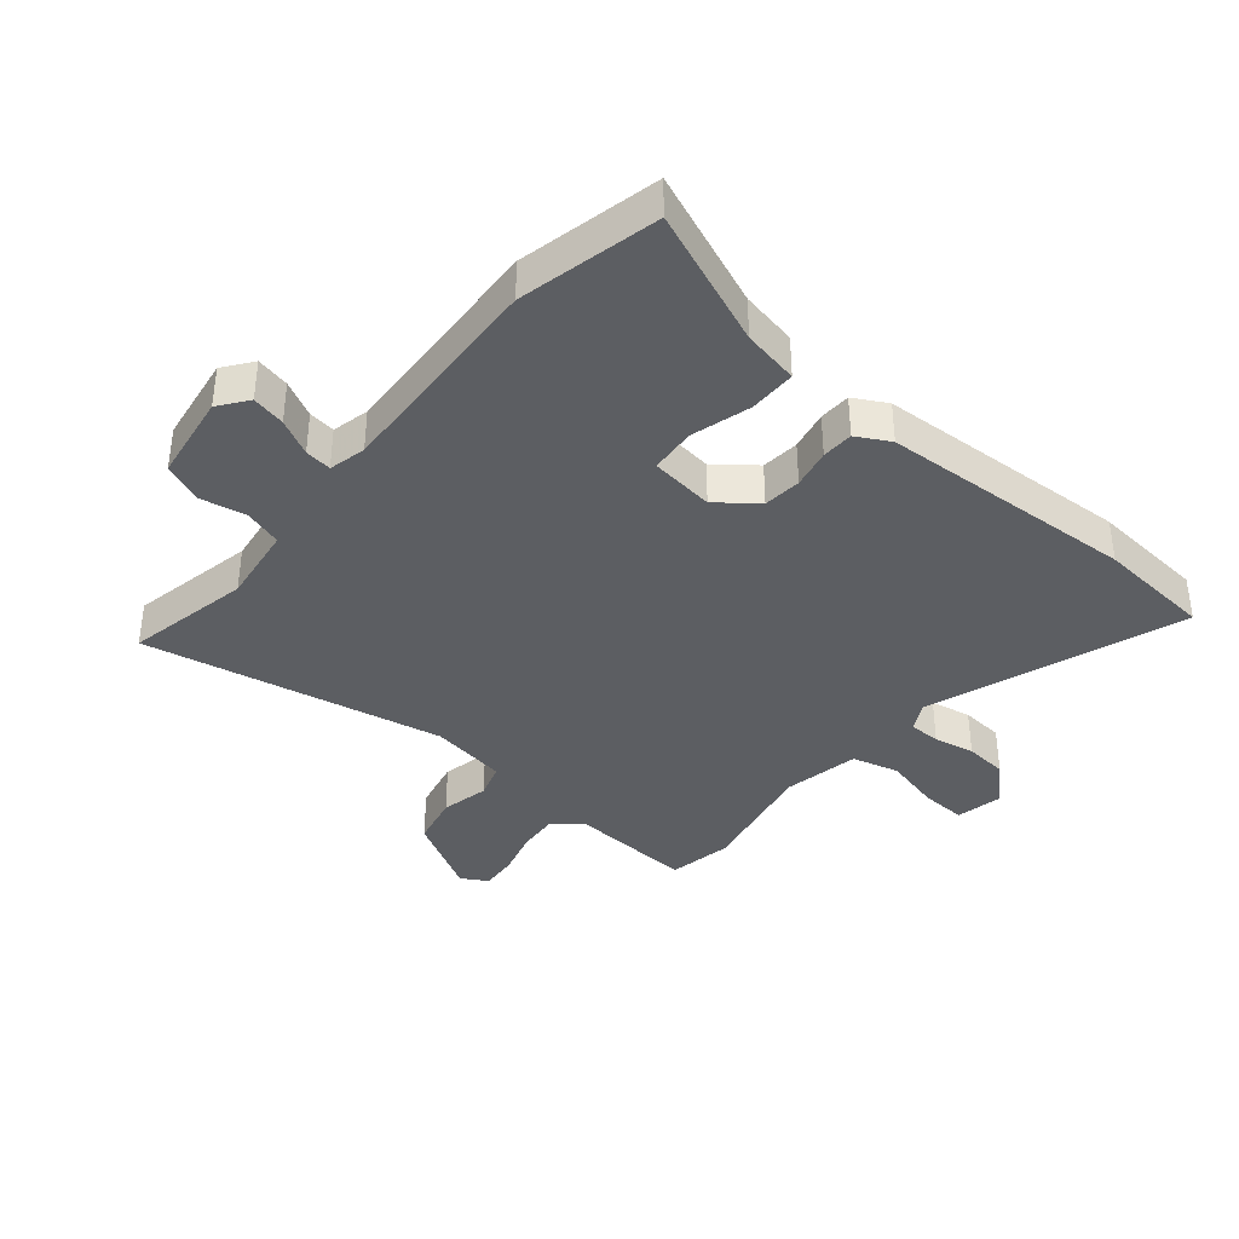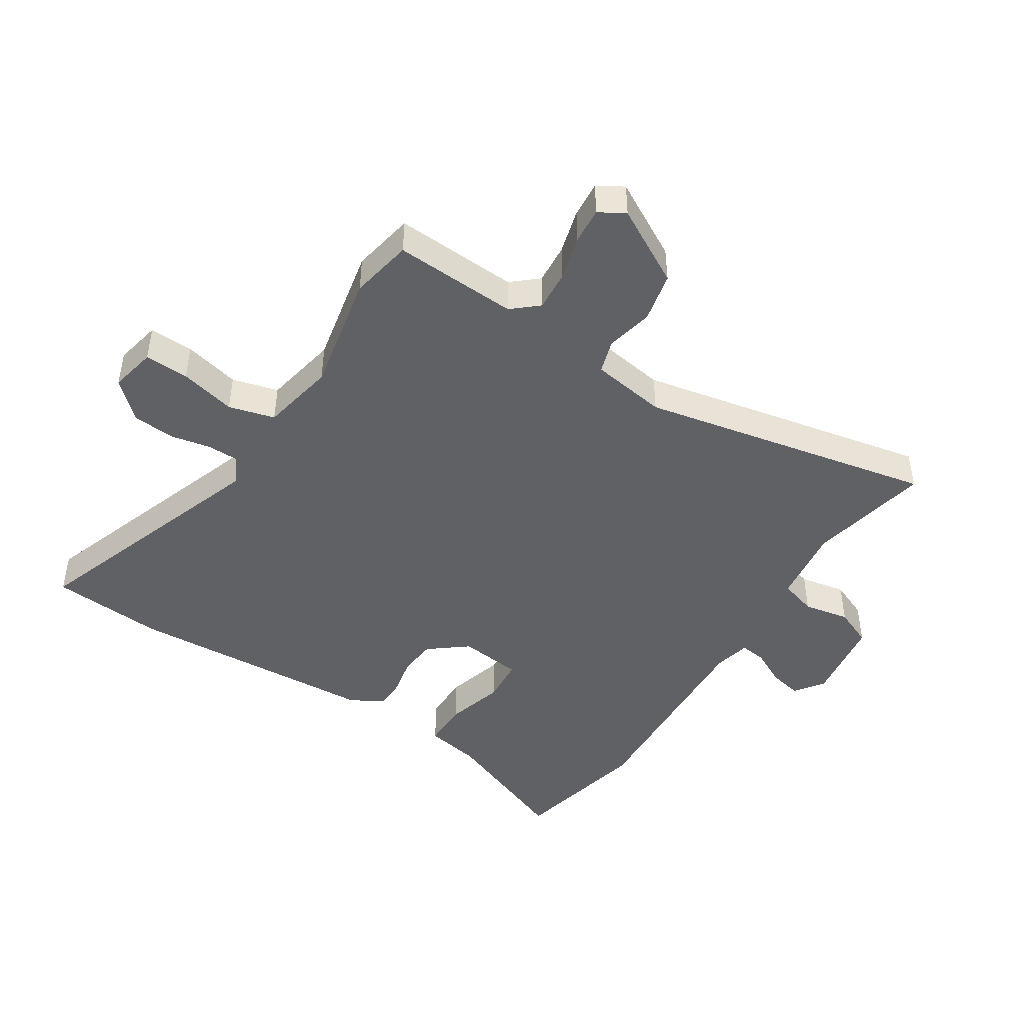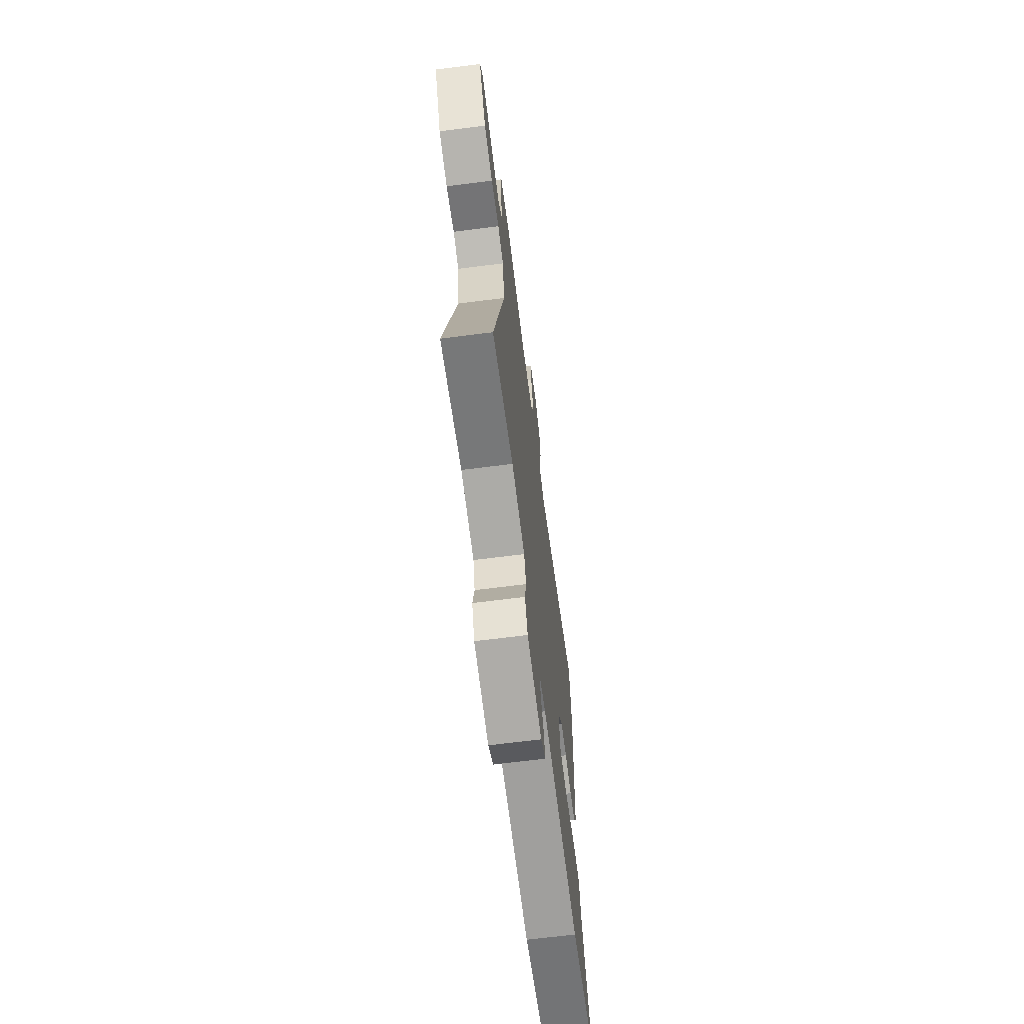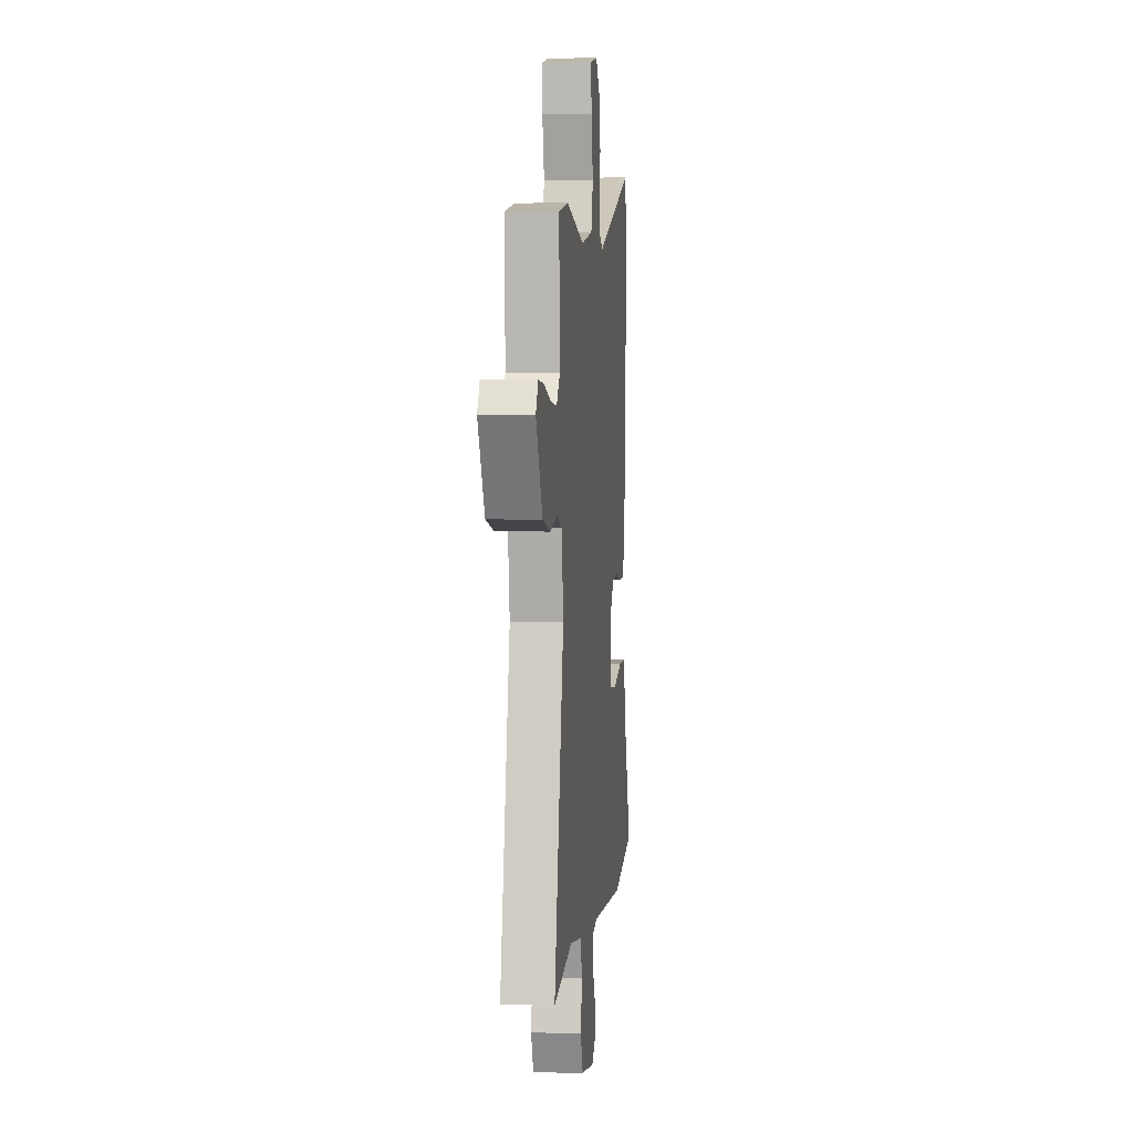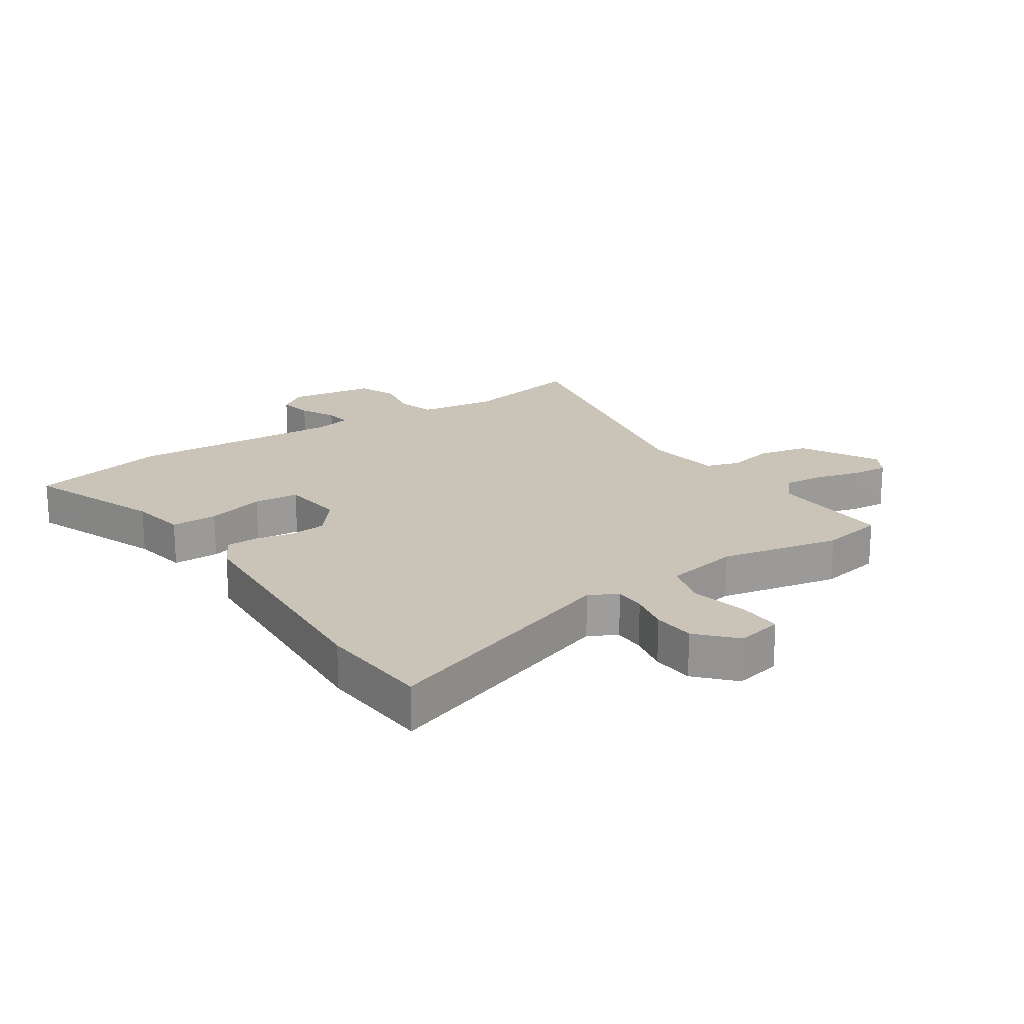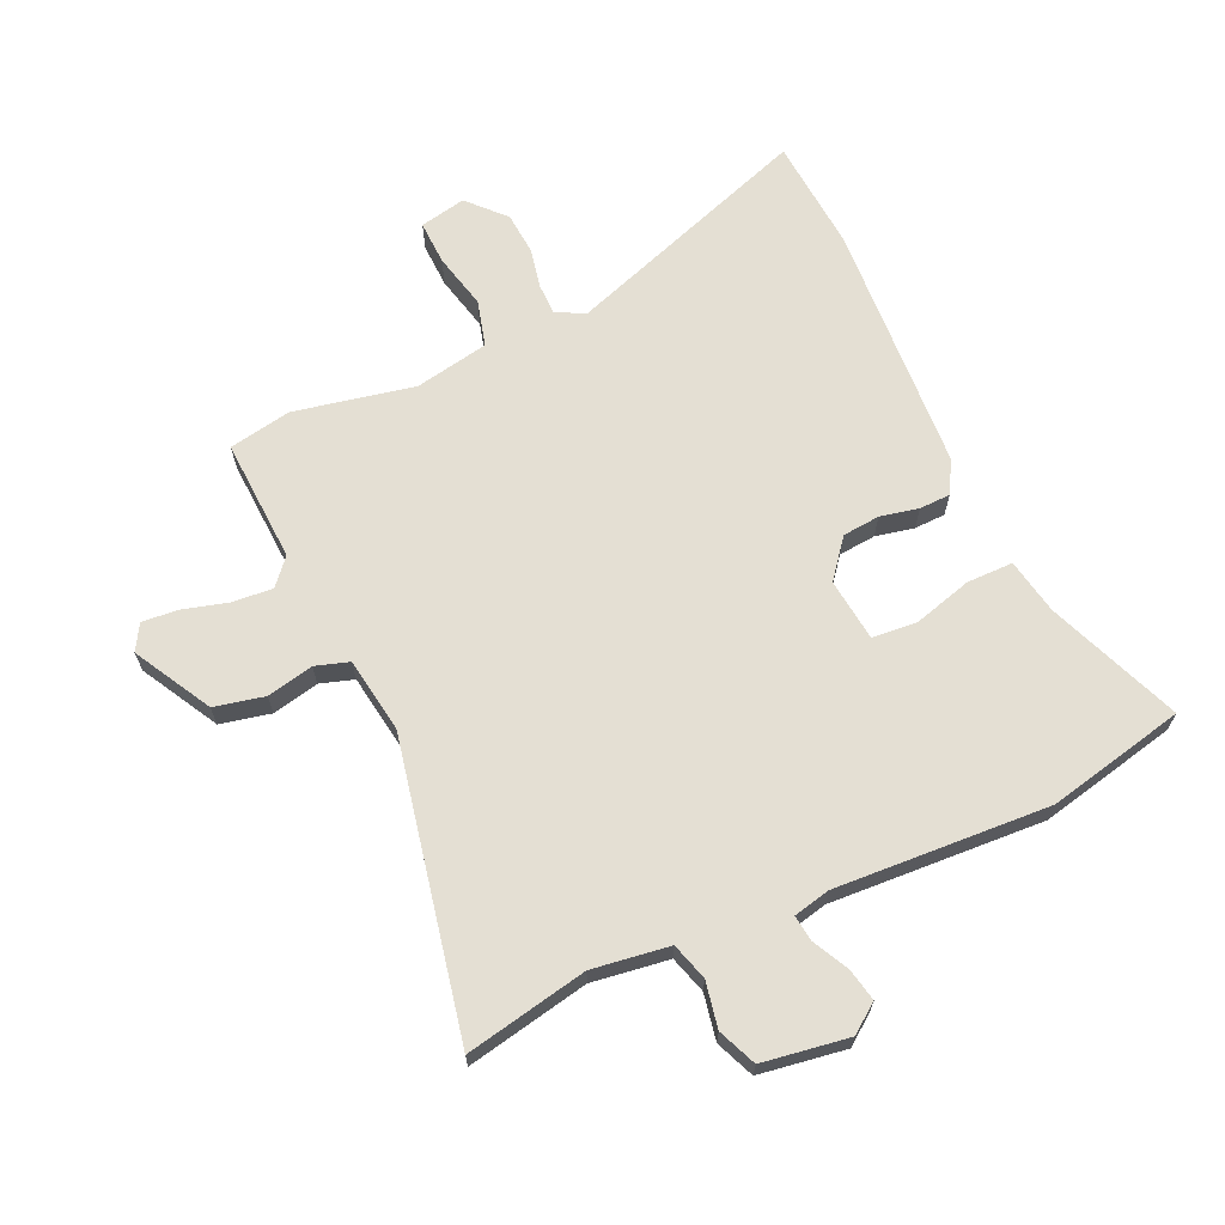
<metadata>
{"format":"obj","ext":"obj","renderer":"f3d","projection":"perspective","resolution":1024,"background":"white","views":[{"elev":-38.1,"azim":-130.7,"up":"+Y"},{"elev":-45.6,"azim":56.7,"up":"+Y"},{"elev":-67.8,"azim":97.3,"up":"+Z"},{"elev":3.9,"azim":96.1,"up":"+Z"},{"elev":20.0,"azim":-34.2,"up":"+Y"},{"elev":66.8,"azim":155.0,"up":"+Y"}]}
</metadata>
<code>
v 0.401 0.07 0.517
v 0.504 0.07 0.499
v 0.495 0.07 0.296
v 0.532 0.07 0.254
v 0.598 0.07 0.26
v 0.671 0.07 0.281
v 0.731 0.07 0.287
v 0.756 0.07 0.245
v 0.687 0.07 0.118
v 0.605 0.07 0.099
v 0.528 0.07 0.115
v 0.473 0.07 0.097
v 0.455 0.07 -0.027
v 0.557 0.07 -0.507
v 0.356 0.07 -0.469
v 0.23 0.07 -0.488
v 0.212 0.07 -0.549
v 0.227 0.07 -0.624
v 0.201 0.07 -0.687
v 0.06 0.07 -0.71
v 0.013 0.07 -0.676
v 0.024 0.07 -0.622
v 0.053 0.07 -0.564
v 0.058 0.07 -0.521
v -0.002 0.07 -0.508
v -0.353 0.07 -0.531
v -0.58 0.07 -0.483
v -0.495 0.07 -0.263
v -0.479 0.07 -0.172
v -0.403 0.07 -0.171
v -0.307 0.07 -0.197
v -0.233 0.07 -0.19
v -0.222 0.07 -0.087
v -0.272 0.07 -0.025
v -0.333 0.07 -0.02
v -0.396 0.07 -0.034
v -0.447 0.07 -0.033
v -0.477 0.07 0.02
v -0.505 0.07 0.432
v -0.492 0.07 0.618
v -0.083 0.07 0.481
v -0.037 0.07 0.506
v -0.037 0.07 0.557
v -0.051 0.07 0.622
v -0.046 0.07 0.691
v 0.009 0.07 0.751
v 0.085 0.07 0.736
v 0.083 0.07 0.664
v 0.062 0.07 0.572
v 0.083 0.07 0.497
v 0.205 0.07 0.475
v 0.401 0 0.517
v 0.504 0 0.499
v 0.495 0 0.296
v 0.532 0 0.254
v 0.598 0 0.26
v 0.671 0 0.281
v 0.731 0 0.287
v 0.756 0 0.245
v 0.687 0 0.118
v 0.605 0 0.099
v 0.528 0 0.115
v 0.473 0 0.097
v 0.455 0 -0.027
v 0.557 0 -0.507
v 0.356 0 -0.469
v 0.23 0 -0.488
v 0.212 0 -0.549
v 0.227 0 -0.624
v 0.201 0 -0.687
v 0.06 0 -0.71
v 0.013 0 -0.676
v 0.024 0 -0.622
v 0.053 0 -0.564
v 0.058 0 -0.521
v -0.002 0 -0.508
v -0.353 0 -0.531
v -0.58 0 -0.483
v -0.495 0 -0.263
v -0.479 0 -0.172
v -0.403 0 -0.171
v -0.307 0 -0.197
v -0.233 0 -0.19
v -0.222 0 -0.087
v -0.272 0 -0.025
v -0.333 0 -0.02
v -0.396 0 -0.034
v -0.447 0 -0.033
v -0.477 0 0.02
v -0.505 0 0.432
v -0.492 0 0.618
v -0.083 0 0.481
v -0.037 0 0.506
v -0.037 0 0.557
v -0.051 0 0.622
v -0.046 0 0.691
v 0.009 0 0.751
v 0.085 0 0.736
v 0.083 0 0.664
v 0.062 0 0.572
v 0.083 0 0.497
v 0.205 0 0.475
f 47 48 49
f 46 47 49
f 45 46 49
f 44 45 49
f 43 44 49
f 42 43 49 50
f 41 42 50 51
f 39 40 41
f 38 39 41
f 37 38 41
f 36 37 41
f 35 36 41
f 34 35 41 51
f 28 29 30 31
f 28 31 32
f 27 28 32
f 26 27 32
f 25 26 32
f 24 25 32 33
f 21 22 23
f 20 21 23
f 19 20 23
f 18 19 23
f 17 18 23
f 16 17 23 24
f 13 14 15
f 12 13 15 16
f 9 10 11
f 8 9 11
f 7 8 11
f 6 7 11
f 5 6 11
f 4 5 11 12
f 16 24 33
f 12 16 33
f 4 12 33
f 3 4 33
f 33 34 51
f 3 33 51
f 2 3 51
f 1 2 51
f 100 99 98
f 100 98 97
f 100 97 96
f 100 96 95
f 100 95 94
f 101 100 94 93
f 102 101 93 92
f 92 91 90
f 92 90 89
f 92 89 88
f 92 88 87
f 92 87 86
f 102 92 86 85
f 82 81 80 79
f 83 82 79
f 83 79 78
f 83 78 77
f 83 77 76
f 84 83 76 75
f 74 73 72
f 74 72 71
f 74 71 70
f 74 70 69
f 74 69 68
f 75 74 68 67
f 66 65 64
f 67 66 64 63
f 62 61 60
f 62 60 59
f 62 59 58
f 62 58 57
f 62 57 56
f 63 62 56 55
f 84 75 67
f 84 67 63
f 84 63 55
f 84 55 54
f 102 85 84
f 102 84 54
f 102 54 53
f 102 53 52
f 1 52 53 2
f 2 53 54 3
f 3 54 55 4
f 4 55 56 5
f 5 56 57 6
f 6 57 58 7
f 7 58 59 8
f 8 59 60 9
f 9 60 61 10
f 10 61 62 11
f 11 62 63 12
f 12 63 64 13
f 13 64 65 14
f 14 65 66 15
f 15 66 67 16
f 16 67 68 17
f 17 68 69 18
f 18 69 70 19
f 19 70 71 20
f 20 71 72 21
f 21 72 73 22
f 22 73 74 23
f 23 74 75 24
f 24 75 76 25
f 25 76 77 26
f 26 77 78 27
f 27 78 79 28
f 28 79 80 29
f 29 80 81 30
f 30 81 82 31
f 31 82 83 32
f 32 83 84 33
f 33 84 85 34
f 34 85 86 35
f 35 86 87 36
f 36 87 88 37
f 37 88 89 38
f 38 89 90 39
f 39 90 91 40
f 40 91 92 41
f 41 92 93 42
f 42 93 94 43
f 43 94 95 44
f 44 95 96 45
f 45 96 97 46
f 46 97 98 47
f 47 98 99 48
f 48 99 100 49
f 49 100 101 50
f 50 101 102 51
f 51 102 52 1

</code>
